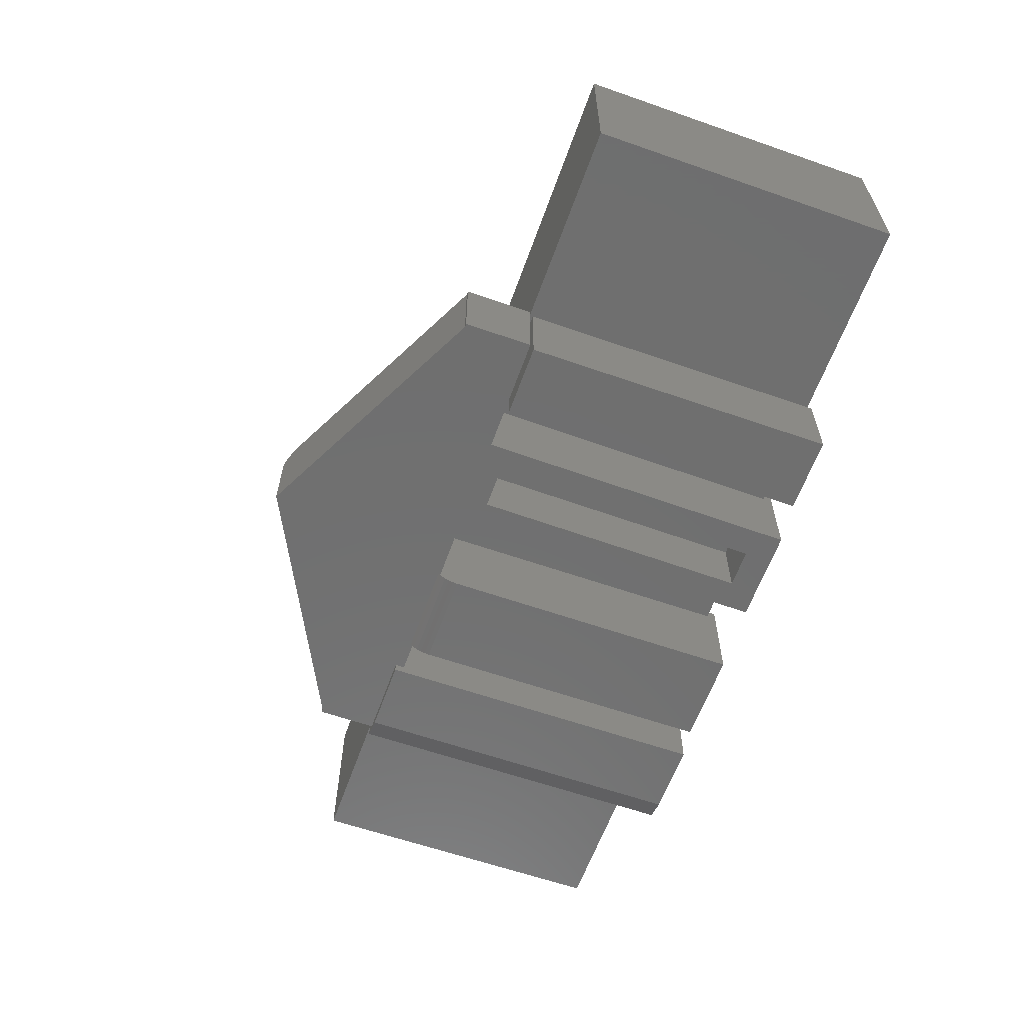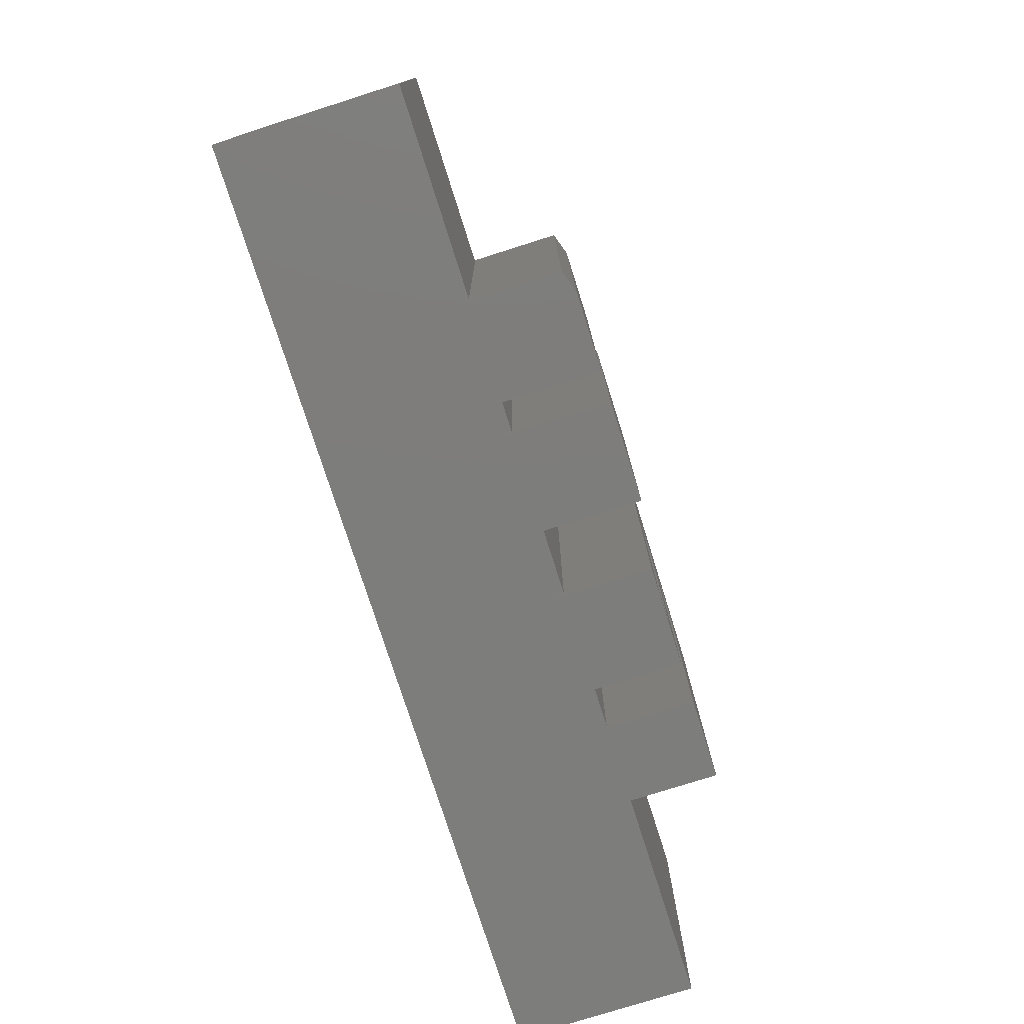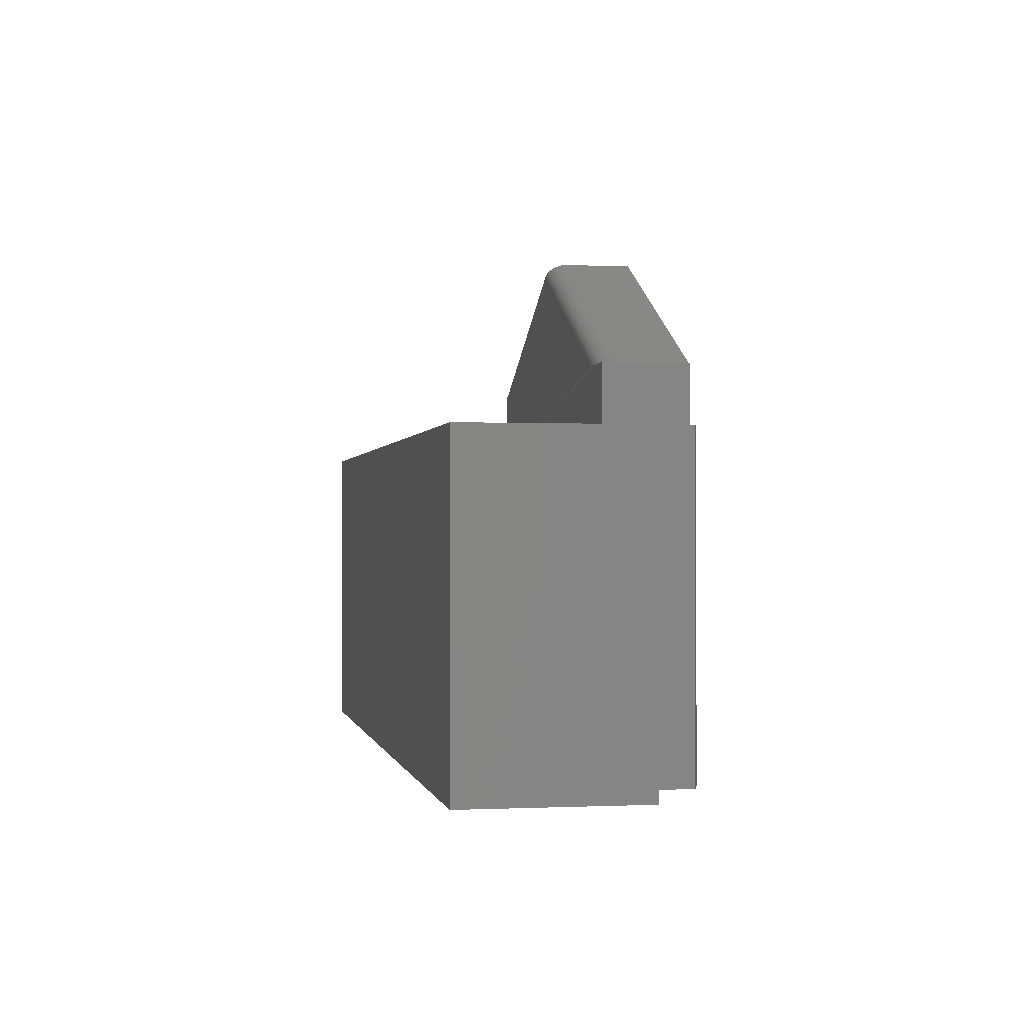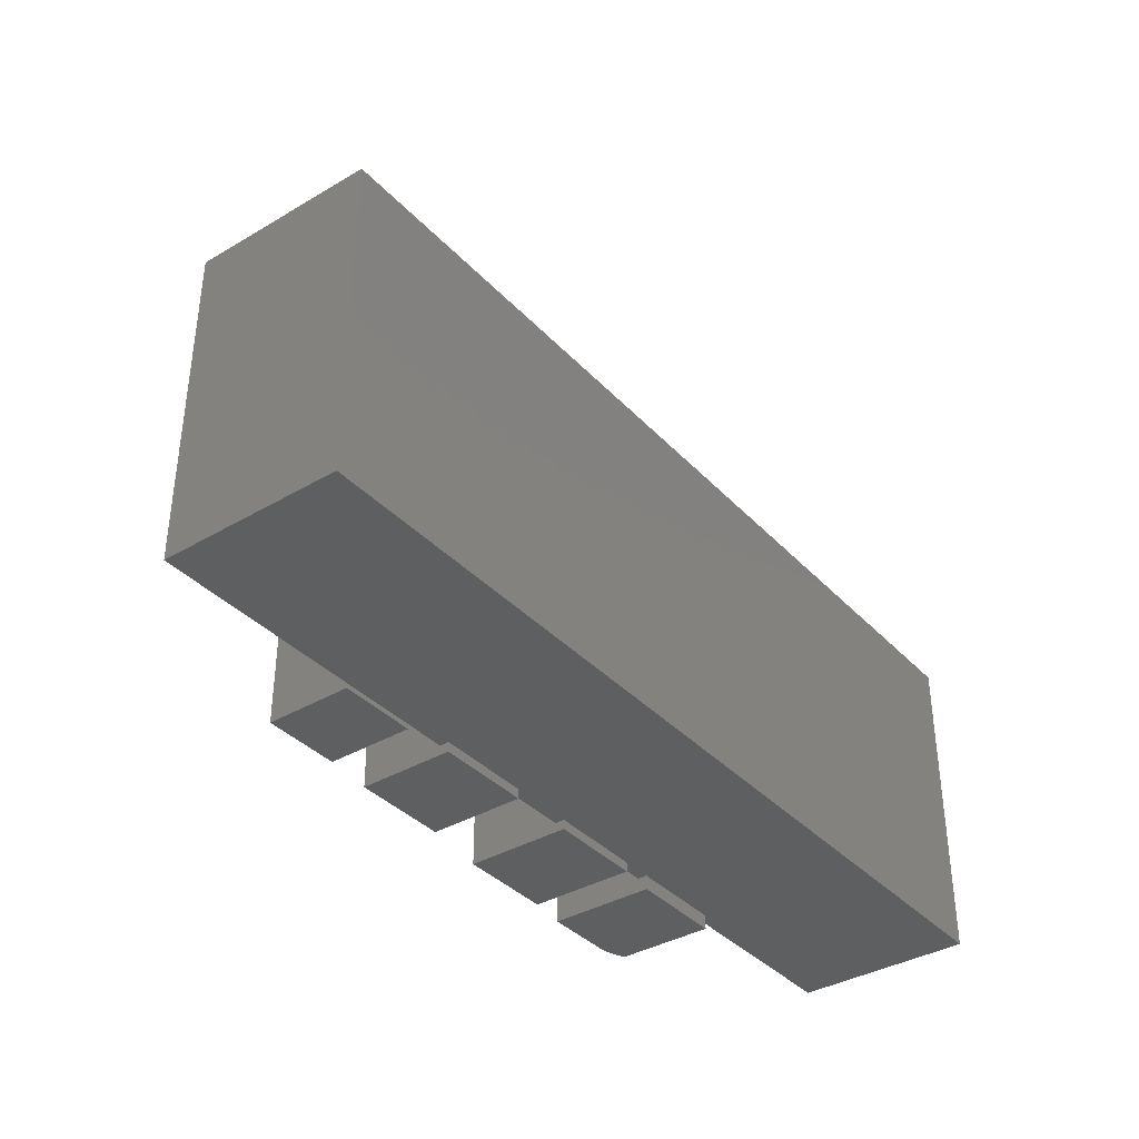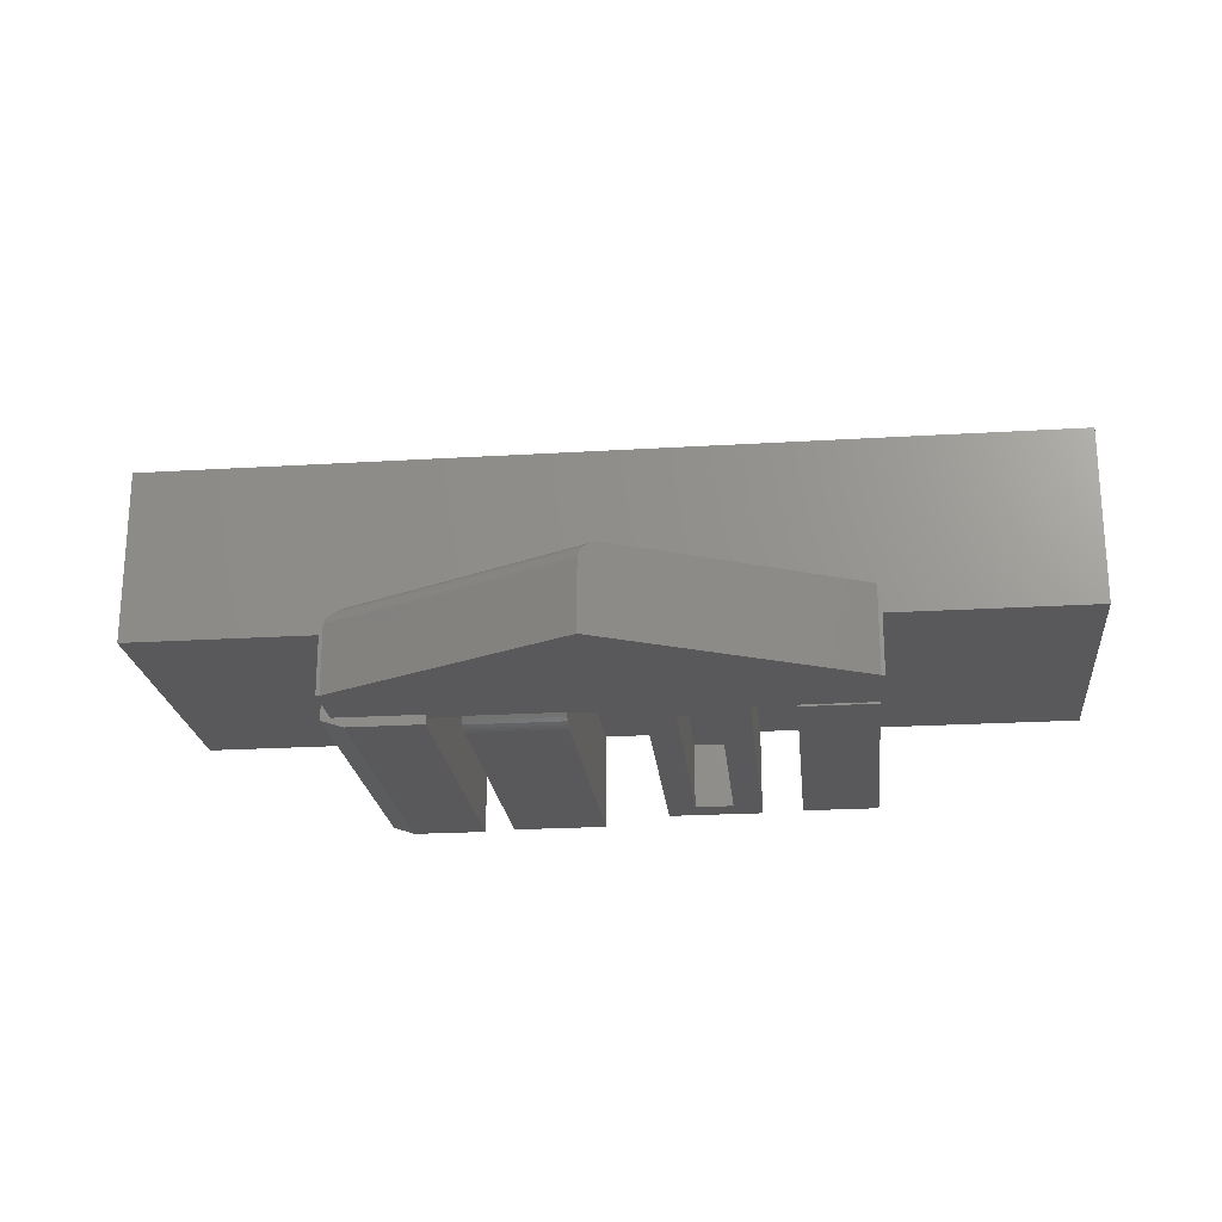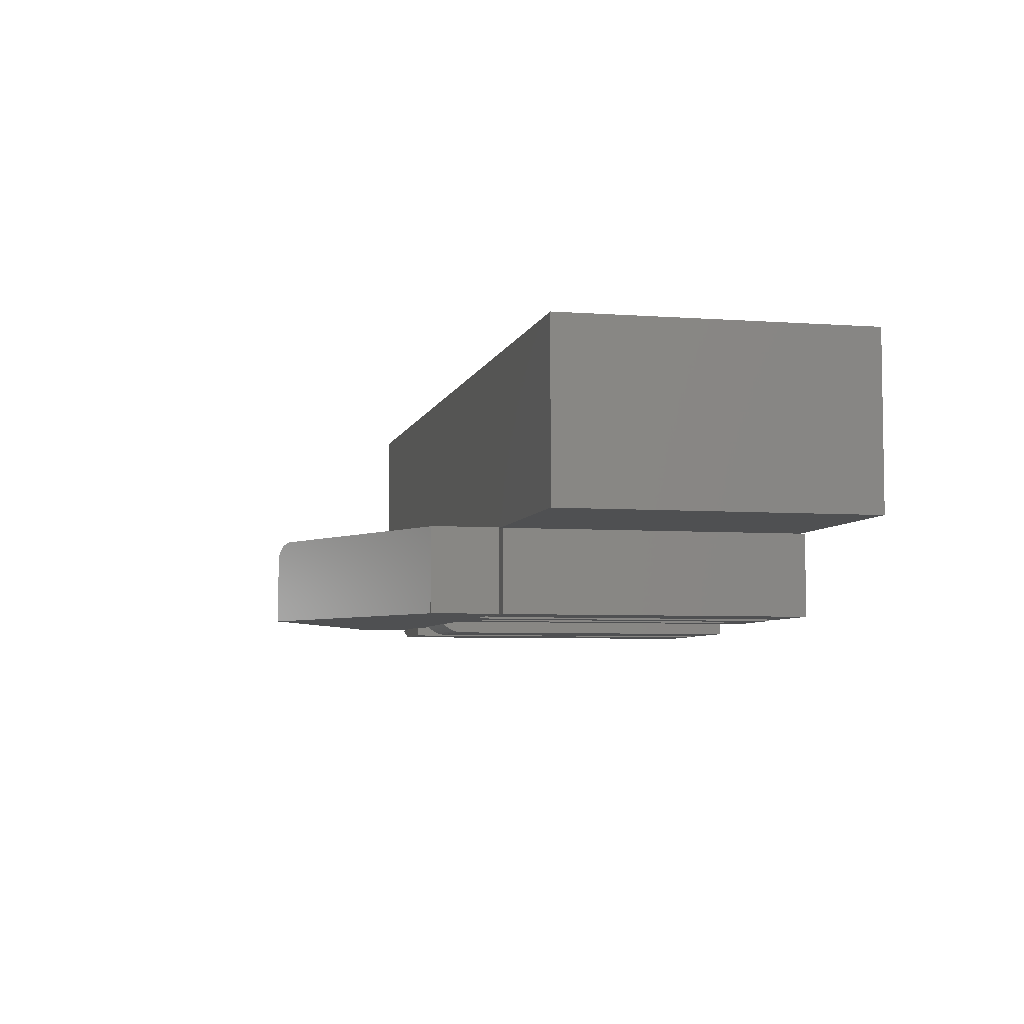
<metadata>
{"format":"stl","ext":"stl","renderer":"f3d","projection":"perspective","resolution":1024,"background":"white","views":[{"elev":-61.2,"azim":70.4,"up":"+Y"},{"elev":-76.7,"azim":-72.4,"up":"+Z"},{"elev":-0.6,"azim":-100.4,"up":"+Z"},{"elev":-37.2,"azim":127.2,"up":"+Z"},{"elev":-22.1,"azim":6.1,"up":"+Y"},{"elev":-5.5,"azim":77.2,"up":"+Y"}]}
</metadata>
<code>
# stl→obj: 157 verts, 310 faces
v 0.75 0.2891 -0.4141
v 0.75 0.2891 0.107
v 0.75 -2.549e-33 -0.4141
v 0.75 2.892e-17 0.107
v -0.4219 2.892e-17 0.107
v -0.4219 0.01562 0.107
v -0.75 2.892e-17 0.107
v 3.191e-17 2.892e-17 0.107
v 0.06017 2.892e-17 0.107
v 0.06017 0.01562 0.107
v -0.05296 0.01562 0.107
v -0.05296 2.892e-17 0.107
v -0.75 0.2891 0.107
v -0.262 0.01562 0.107
v -0.2109 0.01562 0.107
v 0.2182 0.01562 0.107
v -0.2109 2.892e-17 0.107
v -0.262 2.892e-17 0.107
v 0.2182 2.892e-17 0.107
v -0.05296 -2.369e-33 -0.4141
v -2.812e-33 -2.549e-33 -0.4141
v 0.05469 -1.859e-34 -0.4141
v 0.2127 -7.229e-34 -0.4141
v 0.2127 0.01562 -0.4141
v 0.2812 -9.56e-34 -0.4141
v 0.408 -1.387e-33 -0.4141
v 0.05469 0.01562 -0.4141
v -0.05296 0.01562 -0.4141
v -0.2109 0.01562 -0.4141
v -0.262 0.01562 -0.4141
v -0.4219 0.01562 -0.4141
v -0.75 0.2891 -0.4141
v -0.262 -1.659e-33 -0.4141
v -0.2109 -1.832e-33 -0.4141
v -0.75 0 -0.4141
v -0.4219 -1.115e-33 -0.4141
v -0.4219 0.01562 -0.4375
v -0.4219 -0.1441 -0.4375
v -0.4219 -0.1441 0.125
v -0.4219 0.01562 0.125
v -0.262 -0.1406 0.1094
v -0.262 -0.1562 0.125
v -0.262 -0.1562 -0.4375
v -0.262 -0.1406 0.125
v -0.262 0.01562 -0.4375
v -0.262 8.007e-18 0.1094
v -0.262 0.01562 0.125
v -0.262 7.14e-18 0.125
v -0.05296 -0.1406 0.1131
v -0.05296 -0.146 0.1073
v -0.05296 -0.1406 0.1094
v -0.05296 -0.1504 0.1008
v -0.05296 -0.1536 0.0936
v -0.05296 -0.1556 0.08597
v -0.05296 -0.1562 0.07812
v -0.05296 -0.1562 -0.4297
v -0.05296 1.961e-17 0.1094
v -0.05296 0.01562 0.125
v -0.05296 2.048e-17 0.125
v -0.05296 0.01562 -0.4297
v -0.2109 0.01562 -0.4297
v -0.2109 -0.1562 -0.4297
v -0.2109 -0.1562 0.07812
v -0.2109 -0.1556 0.08597
v -0.2109 -0.1536 0.0936
v -0.2109 -0.1504 0.1008
v -0.2109 -0.146 0.1073
v -0.2109 -0.1406 0.1094
v -0.2109 1.084e-17 0.1094
v -0.2109 -0.1406 0.1131
v -0.2109 8.24e-18 0.125
v -0.2109 0.01562 0.125
v 0.408 3.609e-17 0.1016
v 0.2868 2.936e-17 0.1016
v 0.2812 0 -0.4219
v 0.408 7.035e-18 -0.4219
v 0.2125 -0.1406 -0.4297
v 0.2125 0.01562 -0.4297
v 0.2183 -0.1406 0.1094
v 0.2182 3.466e-17 0.1094
v 0.2183 0.01562 0.125
v 0.2183 3.467e-17 0.125
v 0.05452 0.01562 -0.4297
v 0.05452 -0.1406 -0.4297
v 0.0602 -0.1406 0.1094
v 0.0602 2.589e-17 0.1094
v 0.06036 2.59e-17 0.125
v 0.06036 0.01562 0.125
v 0.2868 -0.1406 0.1016
v 0.2812 -0.1406 -0.4219
v 0.408 -0.1406 0.1016
v 0.408 -0.1406 -0.4219
v -0.0004112 -0.1406 0.426
v -0.0004112 -0.03125 0.426
v -0.4006 -0.1406 0.2216
v -0.4006 -0.03125 0.2216
v 0.001295 -0.02157 0.4251
v 1.804e-05 -0.02635 0.4258
v 0.4083 -0.1406 0.2216
v 0.4083 5.145e-17 0.2216
v 0.03431 4.107e-17 0.4086
v 0.03146 -0.0001053 0.4101
v 0.02335 -0.001596 0.4141
v 0.01837 -0.003488 0.4166
v 0.01378 -0.006048 0.4189
v 0.009691 -0.009213 0.4209
v 0.006196 -0.01291 0.4227
v 0.003374 -0.01706 0.4241
v -0.3319 2.426e-17 0.2216
v -0.4062 6.231e-18 0.2216
v -0.4006 6.544e-18 0.2216
v -0.3455 -0.0006203 0.2216
v 0.4141 5.177e-17 0.2216
v 0.4141 4.554e-17 0.1094
v -0.4062 8.674e-19 0.125
v 0.008224 2.301e-17 0.1094
v -0.3998 -0.02635 0.2216
v -0.3987 -0.02391 0.2216
v -0.3973 -0.02165 0.2216
v -0.3955 -0.01937 0.2216
v -0.3934 -0.01729 0.2216
v -0.3881 -0.01329 0.2216
v -0.3816 -0.009679 0.2216
v -0.37 -0.005246 0.2216
v -0.3579 -0.002319 0.2216
v -0.4062 -0.1406 0.2216
v -0.4004 -0.02876 0.2216
v -0.4062 -0.1406 0.125
v 0.4141 -0.1406 0.1094
v 0.4141 -0.1406 0.2216
v 0.008224 -0.1406 0.1094
v 0.1067 -0.1406 0.07812
v 0.171 -0.1406 0.07812
v 0.1661 -0.1406 -0.3828
v 0.1019 -0.1406 -0.3828
v -0.3853 -0.1562 0.125
v 0.1019 -0.03125 -0.3828
v 0.1661 -0.03125 -0.3828
v 0.171 -0.03125 0.07812
v 0.1067 -0.03125 0.07812
v -0.3853 -0.1562 -0.4375
v -0.1641 -0.1094 -0.3828
v -0.1641 -0.1094 0.07812
v -0.09984 -0.1094 -0.3828
v -0.09984 -0.1094 0.07812
v -0.09984 -0.03125 0.07812
v -0.1641 -0.03125 0.07812
v -0.1641 -0.03125 -0.3828
v -0.09984 -0.03125 -0.3828
v -0.375 -0.1103 -0.3906
v -0.375 -0.1103 0.07812
v -0.3089 -0.1094 -0.3906
v -0.3089 -0.1094 0.07812
v -0.375 -0.03125 -0.3906
v -0.3089 -0.03125 -0.3906
v -0.375 -0.03125 0.07812
v -0.3089 -0.03125 0.07812
f 1 2 3
f 3 2 4
f 5 6 7
f 8 9 10
f 8 10 11
f 8 11 12
f 13 7 6
f 13 6 14
f 13 14 15
f 13 15 11
f 13 11 10
f 13 10 16
f 13 16 2
f 15 14 17
f 17 14 18
f 2 16 4
f 4 16 19
f 20 8 12
f 8 20 9
f 9 20 21
f 9 21 22
f 23 24 25
f 24 26 25
f 27 21 28
f 21 20 28
f 22 21 27
f 1 3 26
f 1 26 24
f 1 24 27
f 1 27 28
f 1 28 29
f 1 29 30
f 1 30 31
f 1 31 32
f 30 29 33
f 33 29 34
f 32 31 35
f 35 31 36
f 32 13 1
f 1 13 2
f 13 32 7
f 7 32 35
f 35 36 7
f 7 36 5
f 33 34 18
f 18 34 17
f 37 36 31
f 37 38 36
f 39 40 6
f 39 6 5
f 39 5 36
f 39 36 38
f 41 42 43
f 41 44 42
f 43 45 30
f 43 30 33
f 43 33 18
f 46 41 43
f 46 43 18
f 46 18 14
f 46 14 47
f 46 47 48
f 6 40 14
f 14 40 47
f 37 31 45
f 45 31 30
f 49 50 51
f 12 50 52
f 12 52 53
f 12 53 54
f 12 54 55
f 12 55 56
f 12 56 20
f 57 51 50
f 57 50 12
f 57 12 11
f 57 11 58
f 57 58 59
f 20 56 28
f 28 56 60
f 61 34 29
f 61 62 34
f 63 34 62
f 63 64 34
f 17 34 64
f 17 64 65
f 17 65 66
f 17 66 67
f 68 69 15
f 68 15 17
f 68 17 67
f 68 67 70
f 69 71 15
f 15 71 72
f 15 72 11
f 11 72 58
f 61 29 60
f 60 29 28
f 73 26 3
f 73 3 4
f 73 4 19
f 73 19 74
f 25 74 23
f 23 74 19
f 75 25 76
f 76 25 26
f 77 78 24
f 77 24 23
f 77 23 19
f 77 19 79
f 80 79 19
f 80 19 16
f 80 16 81
f 80 81 82
f 83 22 27
f 83 84 22
f 85 86 10
f 85 10 9
f 85 9 22
f 85 22 84
f 86 87 10
f 10 87 88
f 10 88 16
f 16 88 81
f 83 27 78
f 78 27 24
f 89 74 90
f 90 74 25
f 90 25 75
f 73 74 91
f 91 74 89
f 73 91 26
f 26 91 92
f 26 92 76
f 93 94 95
f 95 94 96
f 94 97 98
f 93 99 100
f 93 100 101
f 93 101 102
f 93 102 103
f 93 103 104
f 93 104 105
f 93 105 106
f 93 106 107
f 93 107 108
f 93 108 97
f 93 97 94
f 101 100 109
f 82 87 110
f 82 110 111
f 82 111 112
f 82 112 109
f 82 109 100
f 82 100 113
f 82 113 114
f 82 114 80
f 110 87 59
f 110 59 71
f 110 71 48
f 110 48 115
f 86 116 87
f 87 116 57
f 87 57 59
f 46 48 69
f 69 48 71
f 111 117 118
f 111 118 119
f 111 119 120
f 111 120 121
f 111 121 122
f 111 122 123
f 111 123 124
f 111 124 125
f 111 125 112
f 110 126 95
f 110 95 96
f 110 96 127
f 110 127 117
f 110 117 111
f 110 115 126
f 126 115 128
f 96 98 127
f 96 94 98
f 109 102 101
f 109 112 102
f 102 112 103
f 112 125 103
f 104 103 125
f 125 124 104
f 104 124 105
f 105 124 123
f 105 123 106
f 106 123 122
f 106 122 107
f 107 122 121
f 107 121 108
f 108 121 120
f 108 120 97
f 97 120 119
f 97 119 118
f 98 97 118
f 98 118 117
f 98 117 127
f 114 113 129
f 129 113 130
f 79 130 99
f 79 129 130
f 49 51 93
f 49 93 95
f 49 95 126
f 49 126 70
f 44 41 68
f 44 68 70
f 44 70 126
f 44 126 128
f 93 51 131
f 93 131 85
f 93 85 132
f 93 132 133
f 93 133 79
f 93 79 99
f 79 133 77
f 77 133 134
f 77 134 84
f 84 134 135
f 84 135 85
f 85 135 132
f 130 113 99
f 99 113 100
f 41 46 68
f 68 46 69
f 51 57 131
f 131 57 116
f 131 116 85
f 85 116 86
f 79 80 129
f 129 80 114
f 82 81 87
f 87 81 88
f 49 70 50
f 50 70 67
f 50 67 52
f 52 67 66
f 52 66 53
f 53 66 65
f 53 65 54
f 54 65 64
f 54 64 55
f 55 64 63
f 59 58 71
f 71 58 72
f 44 136 42
f 39 136 44
f 39 44 128
f 39 128 115
f 39 115 40
f 47 40 48
f 48 40 115
f 90 92 89
f 89 92 91
f 75 76 90
f 90 76 92
f 137 135 138
f 138 135 134
f 134 133 138
f 138 133 139
f 139 133 140
f 140 133 132
f 132 135 140
f 140 135 137
f 84 83 77
f 77 83 78
f 61 60 62
f 62 60 56
f 62 56 63
f 63 56 55
f 37 45 38
f 38 45 43
f 38 43 141
f 141 43 136
f 136 43 42
f 141 136 38
f 38 136 39
f 137 138 140
f 140 138 139
f 142 143 144
f 144 143 145
f 146 145 147
f 147 145 143
f 143 142 147
f 147 142 148
f 148 142 149
f 149 142 144
f 144 145 149
f 149 145 146
f 148 149 147
f 147 149 146
f 150 151 152
f 152 151 153
f 154 150 155
f 155 150 152
f 151 150 156
f 156 150 154
f 157 153 156
f 156 153 151
f 152 153 155
f 155 153 157
f 154 155 156
f 156 155 157

</code>
